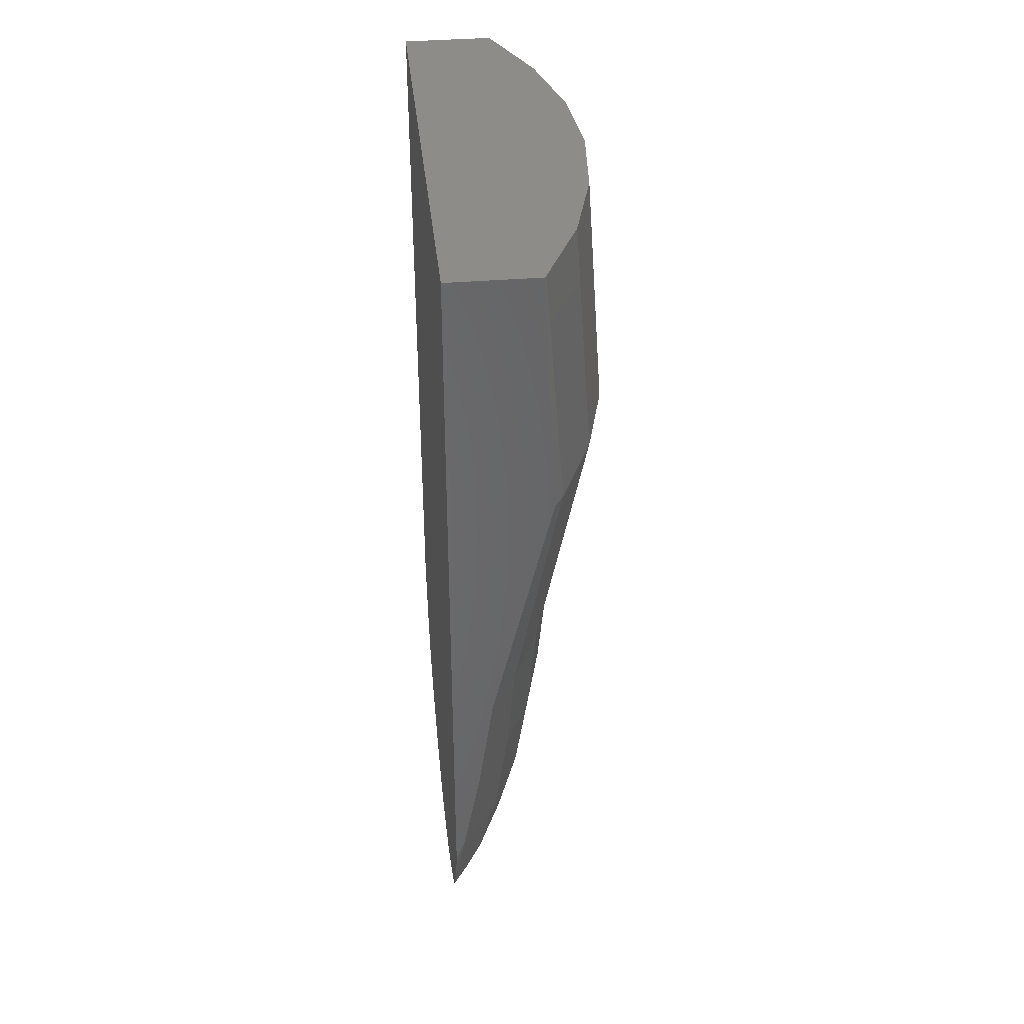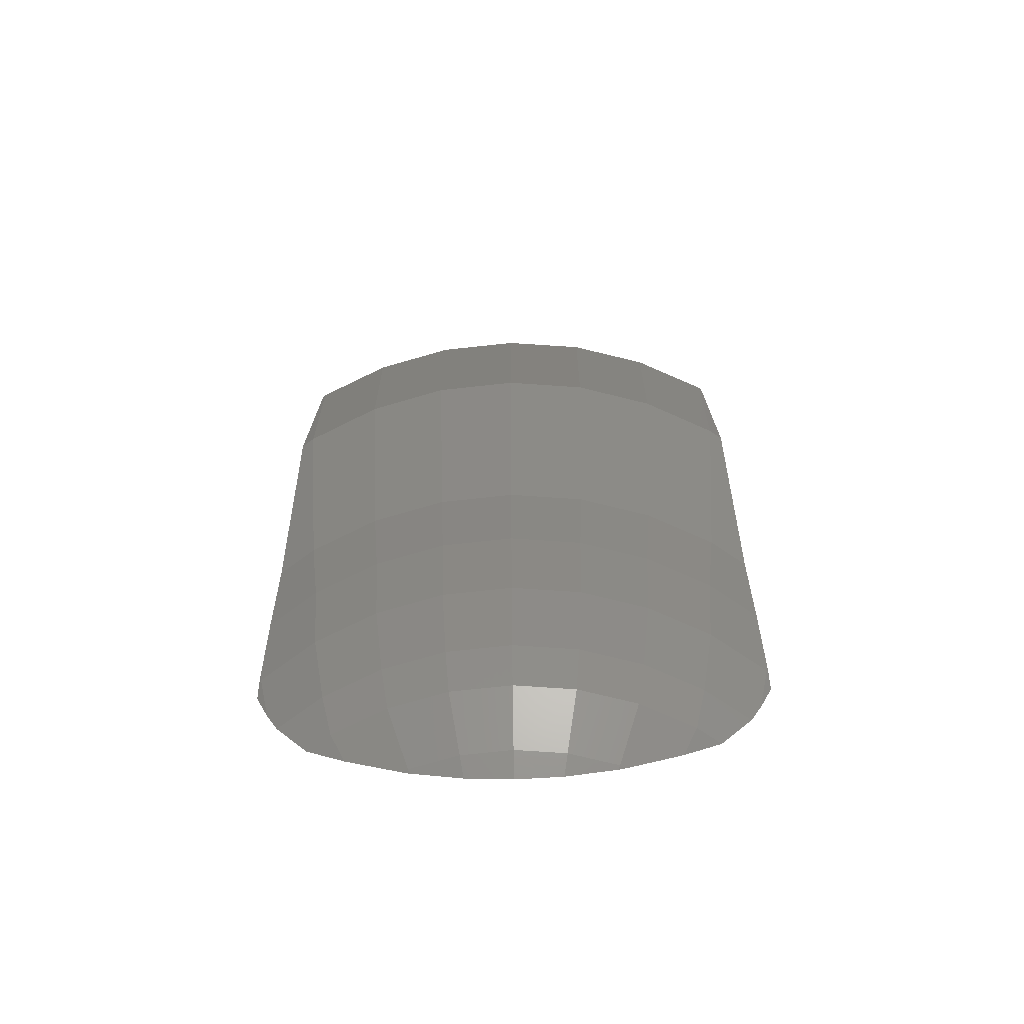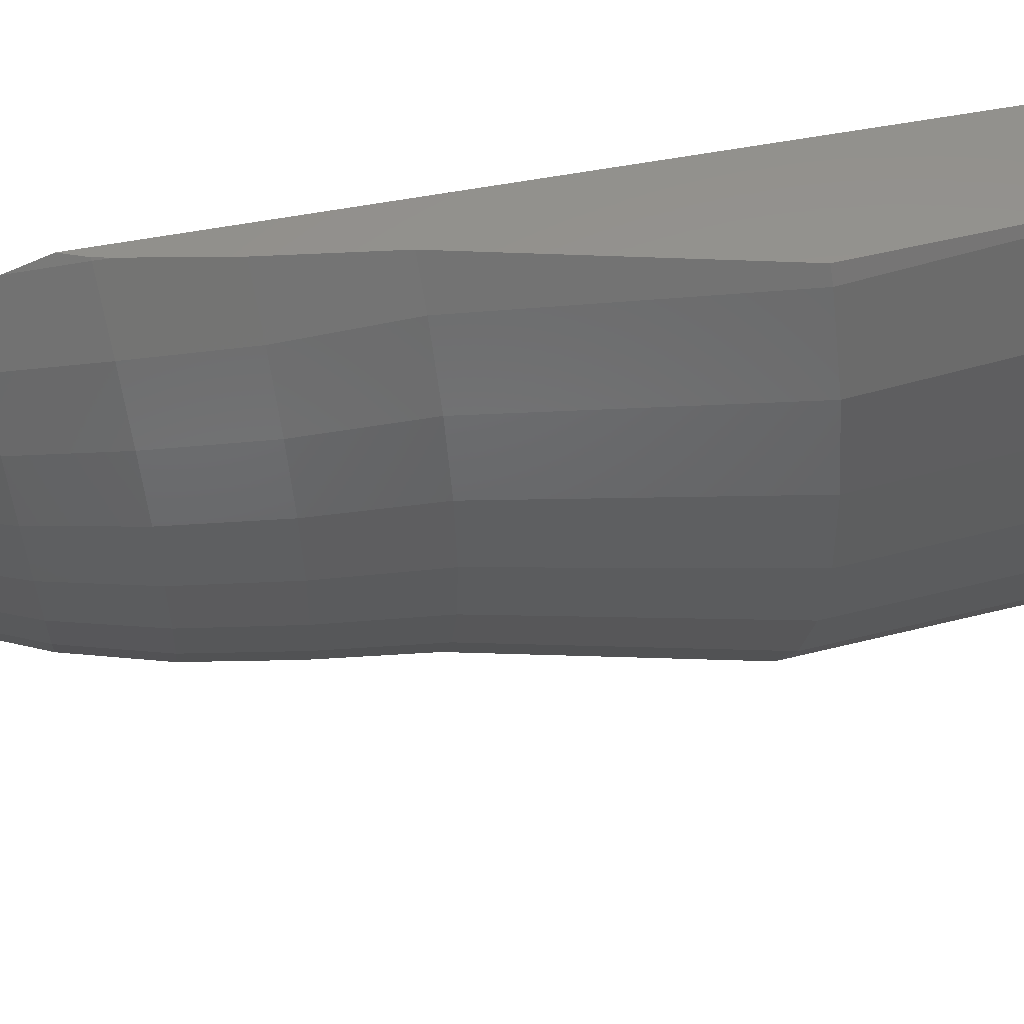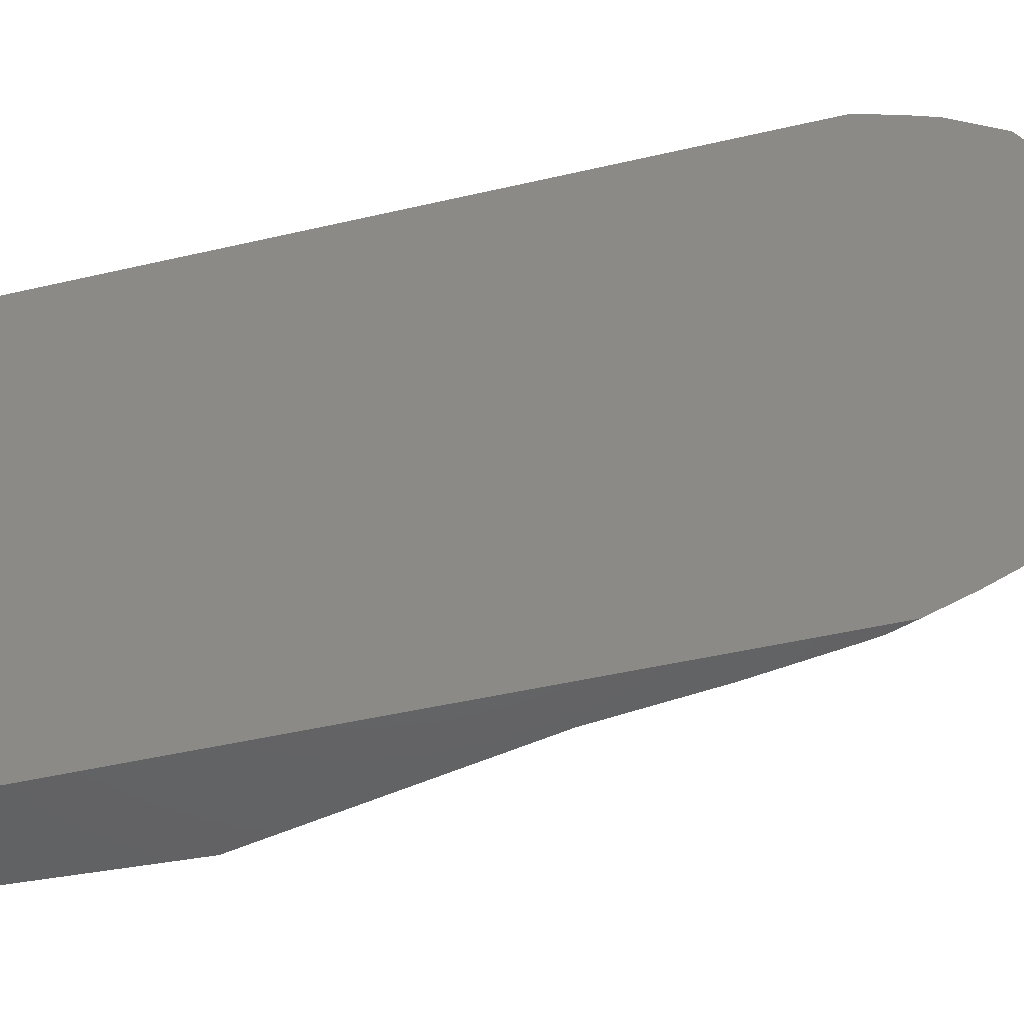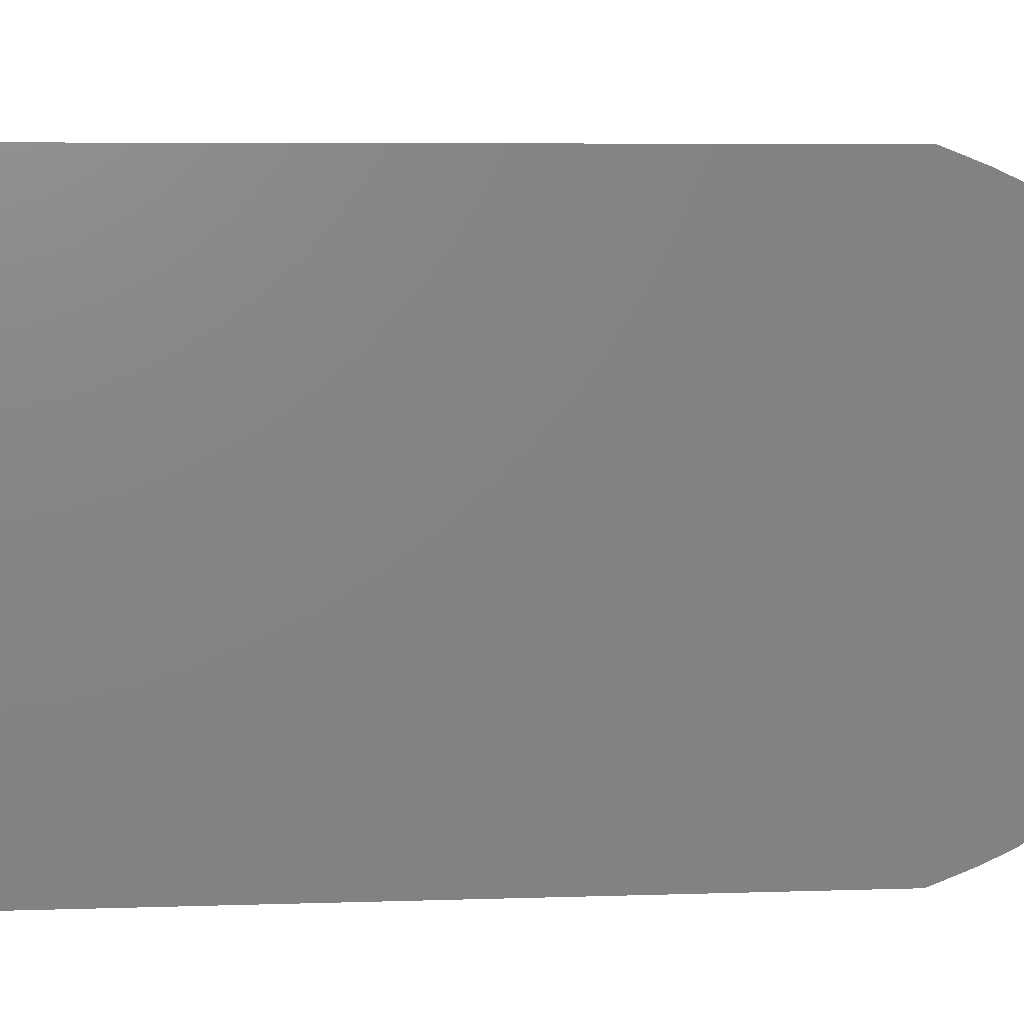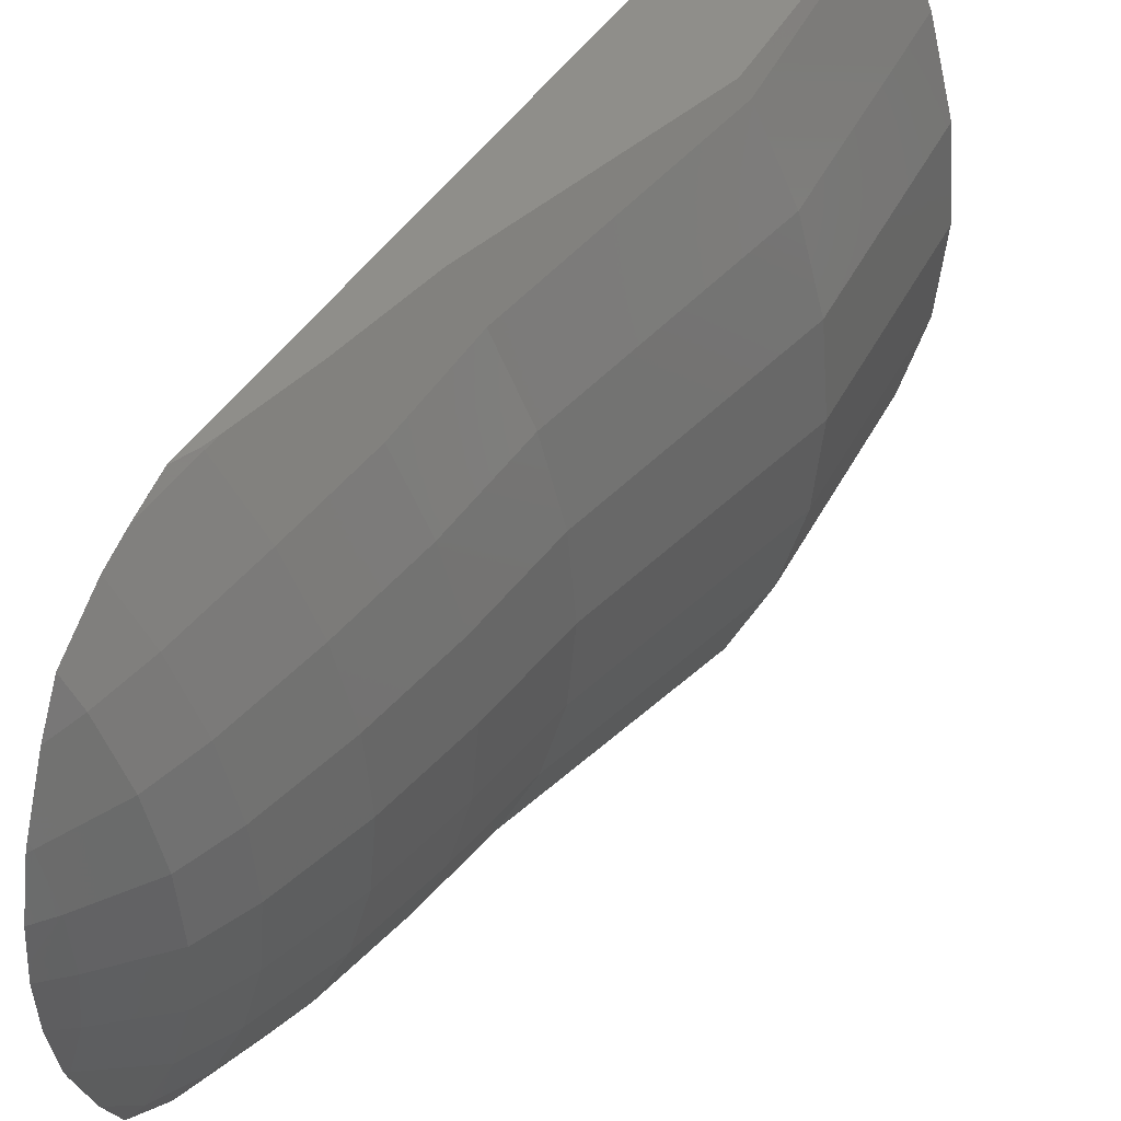
<metadata>
{"format":"stl","ext":"stl","renderer":"f3d","projection":"perspective","resolution":1024,"background":"white","views":[{"elev":37.7,"azim":-6.0,"up":"+Y"},{"elev":-69.2,"azim":91.2,"up":"+Y"},{"elev":57.7,"azim":79.0,"up":"+Z"},{"elev":-46.1,"azim":-75.0,"up":"+Z"},{"elev":6.2,"azim":-95.8,"up":"+Z"},{"elev":42.9,"azim":29.4,"up":"+Z"}]}
</metadata>
<code>
# stl→obj: 111 verts, 218 faces
v 33.33 -143.2 8.333
v 36.67 -151.3 8.333
v 36.24 -143.2 8.333
v 35.99 -154.1 8.333
v 34.68 -159.6 8.333
v 34.29 -162.4 8.333
v 33.33 -167 8.333
v 34.2 -163.1 8.333
v 33.7 -165.8 8.333
v 33.53 -166.4 8.333
v 33.6 -166.3 8.333
v 33.33 -143.2 -8.333
v 36.57 -149.5 -8.333
v 36.67 -151.3 -8.333
v 35.47 -156.3 -8.333
v 34.68 -159.6 -8.333
v 34.52 -160.8 -8.333
v 34.12 -163.5 -8.333
v 34.2 -163.1 -8.333
v 33.33 -167 -8.333
v 33.7 -165.8 -8.333
v 33.62 -166.2 -8.333
v 33.6 -166.3 -8.333
v 36.24 -143.2 -8.333
v 33.33 -172 -3.368
v 33.33 -168.2 -7.861
v 33.33 -172.5 0.5217
v 33.33 -172.4 1.868
v 33.33 -169.4 -7.2
v 33.33 -169.1 -7.443
v 33.33 -172.5 -0.9972
v 33.33 -171.3 -5.128
v 33.33 -168.2 7.861
v 33.33 -171.6 4.383
v 33.33 -168.9 7.555
v 33.33 -170.6 -6.35
v 33.33 -170.1 6.742
v 33.33 -171 5.68
v 33.33 -170.6 6.35
v 33.33 -172.1 -2.993
v 33.33 -169.1 7.443
v 33.33 -171.3 5.128
v 33.33 -172 3.368
v 33.33 -172.1 -3.12
v 33.33 -172.1 3.19
v 33.33 -172.1 3.12
v 33.33 -172.5 -1.493
v 33.33 -172.5 1.493
v 33.33 -172.6 1.907e-06
v 36.31 -143.2 8.24
v 37.11 -143.2 6.531
v 37.53 -143.2 5.633
v 38.01 -143.2 3.833
v 38.27 -143.2 2.859
v 38.43 -143.2 1.013
v 38.36 -143.2 -1.848
v 38.52 -143.2 1.907e-06
v 38.27 -143.2 -2.859
v 37.79 -143.2 -4.663
v 37.53 -143.2 -5.633
v 36.73 -143.2 -7.349
v 36.31 -143.2 -8.24
v 33.65 -166.2 -8.28
v 36.96 -151.3 -7.905
v 35.52 -159.6 -7.133
v 35.33 -163 -6.715
v 34.93 -166.1 -6.44
v 34.37 -169 -5.959
v 33.87 -170.6 -5.586
v 38.12 -151.2 -5.407
v 36.56 -159.5 -4.879
v 36.31 -162.9 -4.593
v 35.88 -166 -4.405
v 35.24 -168.9 -4.076
v 34.69 -170.5 -3.821
v 33.43 -172 -3.164
v 38.83 -151.1 -2.745
v 37.21 -159.4 -2.477
v 36.91 -162.8 -2.332
v 36.46 -166 -2.237
v 35.78 -168.9 -2.07
v 35.19 -170.4 -1.94
v 33.84 -172 -1.607
v 39.07 -151.1 1.907e-06
v 37.42 -159.4 1.907e-06
v 37.12 -162.8 1.907e-06
v 36.65 -166 1.907e-06
v 35.96 -168.8 1.907e-06
v 35.36 -170.4 1.907e-06
v 33.98 -172 1.907e-06
v 38.83 -151.1 2.745
v 37.21 -159.4 2.477
v 36.91 -162.8 2.332
v 36.46 -166 2.237
v 35.78 -168.9 2.07
v 35.19 -170.4 1.94
v 33.84 -172 1.607
v 38.12 -151.2 5.407
v 36.56 -159.5 4.879
v 36.31 -162.9 4.593
v 35.88 -166 4.405
v 35.24 -168.9 4.076
v 34.69 -170.5 3.821
v 33.43 -172 3.164
v 36.96 -151.3 7.905
v 35.52 -159.6 7.133
v 35.33 -163 6.715
v 34.93 -166.1 6.44
v 34.37 -169 5.959
v 33.87 -170.6 5.586
v 33.65 -166.2 8.28
f 1 2 3
f 2 1 4
f 4 1 5
f 5 1 6
f 7 6 1
f 6 7 8
f 8 7 9
f 9 10 11
f 9 7 10
f 12 13 14
f 12 14 15
f 12 15 16
f 12 16 17
f 18 17 19
f 17 18 12
f 20 18 21
f 20 21 22
f 20 22 23
f 18 20 12
f 13 12 24
f 20 1 12
f 20 7 1
f 25 20 26
f 20 27 7
f 28 7 27
f 29 26 30
f 20 31 27
f 32 26 29
f 33 34 35
f 32 29 36
f 26 32 25
f 37 38 39
f 20 25 40
f 35 37 41
f 37 42 38
f 42 35 34
f 37 35 42
f 34 28 43
f 40 25 44
f 20 40 31
f 43 28 45
f 45 28 46
f 31 40 47
f 34 7 28
f 7 34 33
f 28 27 48
f 27 31 49
f 50 1 3
f 51 1 50
f 52 1 51
f 53 1 52
f 54 1 53
f 55 1 54
f 56 55 57
f 55 56 12
f 12 56 58
f 12 58 59
f 12 59 60
f 12 60 61
f 12 61 62
f 12 62 24
f 55 12 1
f 22 63 23
f 21 63 22
f 63 20 23
f 20 63 26
f 64 14 13
f 62 13 24
f 13 62 64
f 15 65 16
f 64 15 14
f 15 64 65
f 17 66 19
f 65 17 16
f 17 65 66
f 67 21 18
f 21 67 63
f 66 18 19
f 18 66 67
f 68 26 63
f 26 68 30
f 67 68 63
f 29 69 36
f 68 29 30
f 29 68 69
f 36 69 32
f 64 61 70
f 61 64 62
f 60 70 61
f 64 71 65
f 64 70 71
f 65 72 66
f 71 72 65
f 66 73 67
f 72 73 66
f 67 74 68
f 73 74 67
f 68 75 69
f 74 75 68
f 69 25 32
f 25 69 76
f 69 75 76
f 25 76 44
f 70 59 77
f 59 70 60
f 58 77 59
f 70 78 71
f 70 77 78
f 71 79 72
f 78 79 71
f 72 80 73
f 79 80 72
f 73 81 74
f 73 80 81
f 74 82 75
f 74 81 82
f 75 83 76
f 75 82 83
f 44 76 40
f 40 83 47
f 83 40 76
f 77 56 84
f 56 77 58
f 57 84 56
f 77 85 78
f 77 84 85
f 78 86 79
f 78 85 86
f 79 87 80
f 79 86 87
f 80 88 81
f 80 87 88
f 81 89 82
f 81 88 89
f 82 90 83
f 82 89 90
f 47 83 31
f 31 90 49
f 90 31 83
f 55 84 57
f 84 55 91
f 91 55 54
f 85 84 92
f 84 91 92
f 86 85 93
f 85 92 93
f 87 86 94
f 86 93 94
f 88 87 95
f 87 94 95
f 89 88 96
f 88 95 96
f 90 89 97
f 89 96 97
f 90 27 49
f 27 97 48
f 97 27 90
f 53 91 54
f 91 53 98
f 98 53 52
f 92 91 99
f 91 98 99
f 93 92 100
f 92 99 100
f 94 93 101
f 93 100 101
f 95 94 102
f 94 101 102
f 96 95 103
f 95 102 103
f 97 96 104
f 96 103 104
f 97 28 48
f 28 104 46
f 104 28 97
f 51 98 52
f 98 51 105
f 105 51 50
f 99 98 106
f 98 105 106
f 100 99 107
f 99 106 107
f 101 100 108
f 100 107 108
f 102 101 109
f 101 108 109
f 103 102 110
f 102 109 110
f 43 103 34
f 103 43 104
f 34 110 42
f 110 34 103
f 104 45 46
f 104 43 45
f 3 105 50
f 105 3 2
f 4 106 105
f 106 4 5
f 105 2 4
f 6 107 106
f 107 6 8
f 106 5 6
f 108 107 111
f 9 107 8
f 107 9 111
f 35 109 108
f 109 35 41
f 33 108 111
f 108 33 35
f 37 110 109
f 110 37 39
f 109 41 37
f 110 38 42
f 110 39 38
f 111 9 11
f 7 111 10
f 111 7 33
f 111 11 10

</code>
